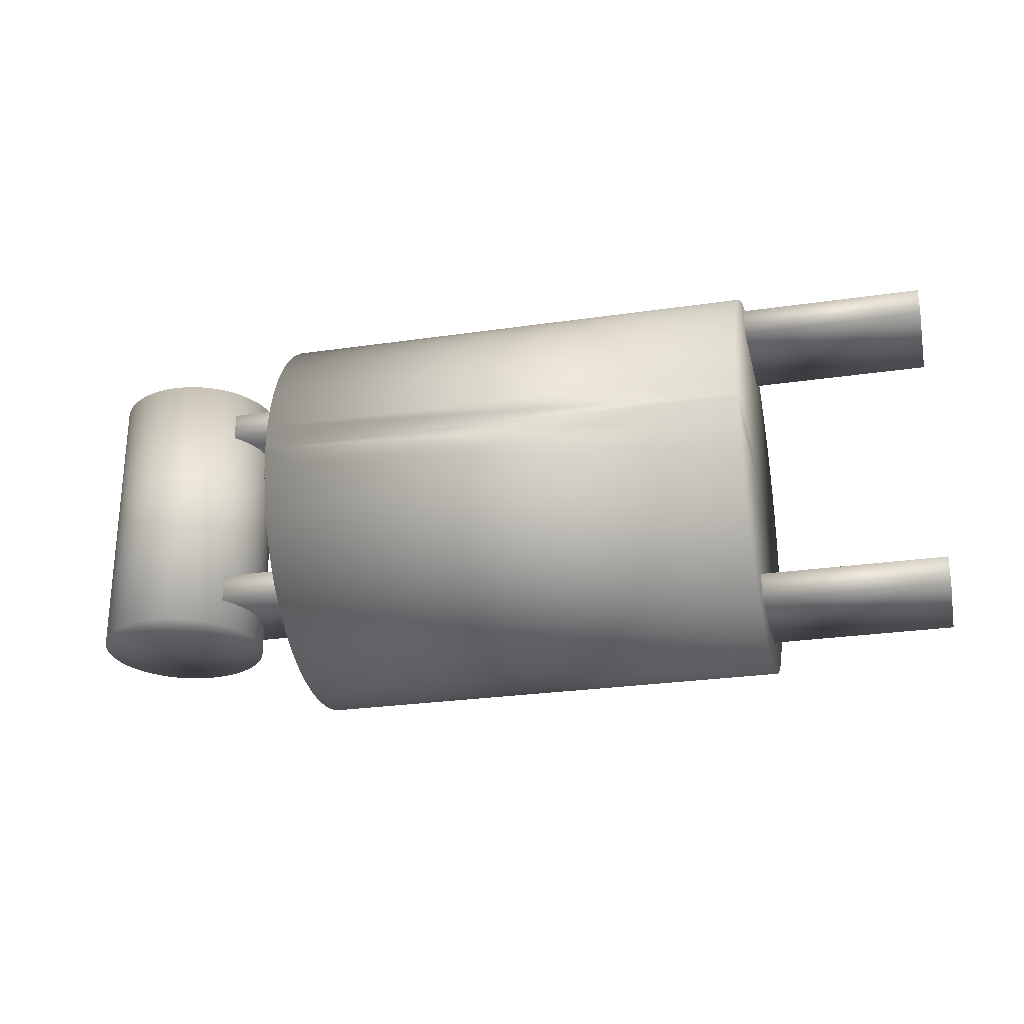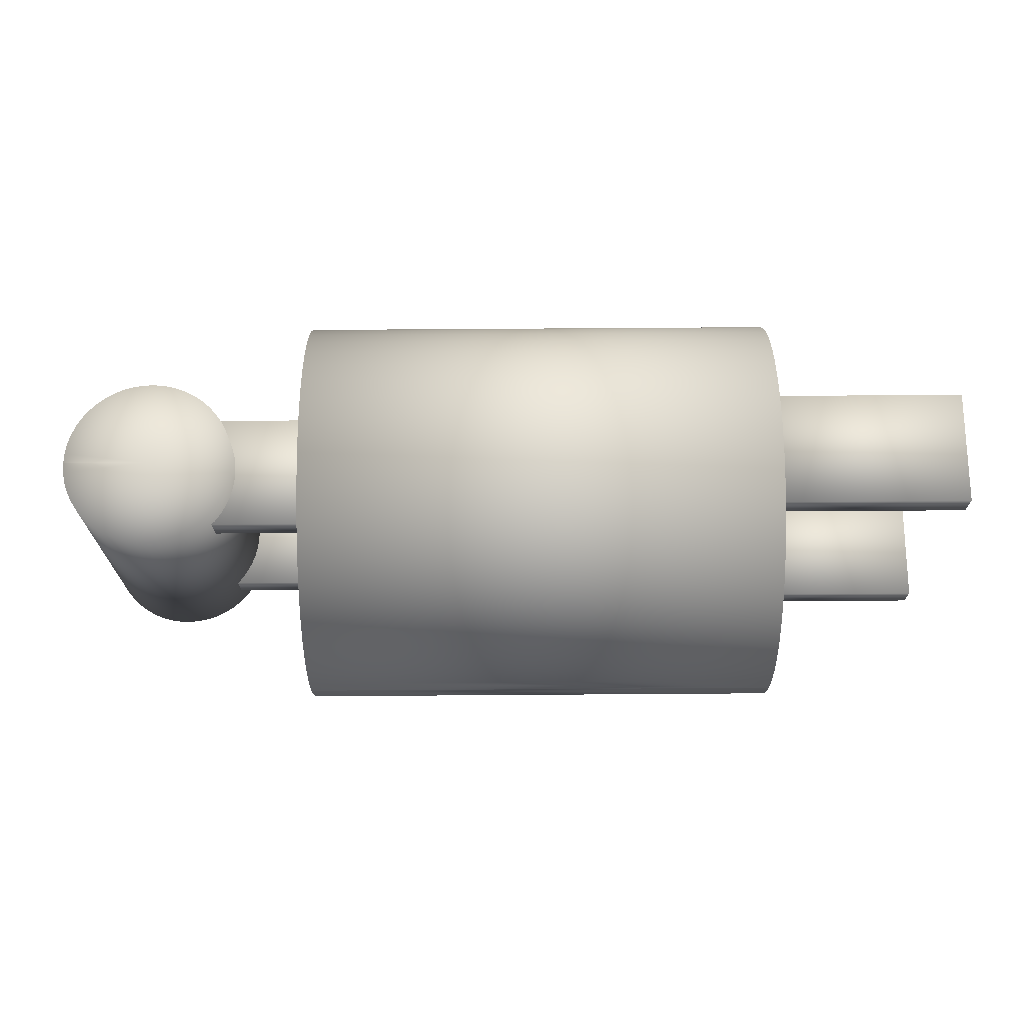
<metadata>
{"format":"obj","ext":"obj","renderer":"f3d","projection":"perspective","resolution":1024,"background":"white","views":[{"elev":-26.7,"azim":-167.1,"up":"+Z"},{"elev":70.5,"azim":179.6,"up":"+Z"}]}
</metadata>
<code>
v 0 0 -0.006
v 0 0 0.004
v 0.003 0 -0.006
v 0.003 0 0.004
v 0.003 0 -0.006
v 0.003 0 0.004
v 0.002977 -0.000369 -0.006
v 0.002977 -0.000369 0.004
v 0.002909 -0.000732 -0.006
v 0.002909 -0.000732 0.004
v 0.002797 -0.001084 -0.006
v 0.002797 -0.001084 0.004
v 0.002643 -0.001419 -0.006
v 0.002643 -0.001419 0.004
v 0.002449 -0.001733 -0.006
v 0.002449 -0.001733 0.004
v 0.002217 -0.002021 -0.006
v 0.002217 -0.002021 0.004
v 0.001952 -0.002278 -0.006
v 0.001952 -0.002278 0.004
v 0.001657 -0.002501 -0.006
v 0.001657 -0.002501 0.004
v 0.001337 -0.002685 -0.006
v 0.001337 -0.002685 0.004
v 0.000997 -0.002829 -0.006
v 0.000997 -0.002829 0.004
v 0.000642 -0.002931 -0.006
v 0.000642 -0.002931 0.004
v 0.000277 -0.002987 -0.006
v 0.000277 -0.002987 0.004
v -9.2e-05 -0.002999 -0.006
v -9.2e-05 -0.002999 0.004
v -0.00046 -0.002964 -0.006
v -0.00046 -0.002964 0.004
v -0.000821 -0.002885 -0.006
v -0.000821 -0.002885 0.004
v -0.001169 -0.002763 -0.006
v -0.001169 -0.002763 0.004
v -0.0015 -0.002598 -0.006
v -0.0015 -0.002598 0.004
v -0.001808 -0.002394 -0.006
v -0.001808 -0.002394 0.004
v -0.002088 -0.002154 -0.006
v -0.002088 -0.002154 0.004
v -0.002337 -0.001881 -0.006
v -0.002337 -0.001881 0.004
v -0.002551 -0.001579 -0.006
v -0.002551 -0.001579 0.004
v -0.002725 -0.001254 -0.006
v -0.002725 -0.001254 0.004
v -0.002859 -0.000909 -0.006
v -0.002859 -0.000909 0.004
v -0.002949 -0.000551 -0.006
v -0.002949 -0.000551 0.004
v -0.002994 -0.000185 -0.006
v -0.002994 -0.000185 0.004
v -0.002994 0.000185 -0.006
v -0.002994 0.000185 0.004
v -0.002949 0.000551 -0.006
v -0.002949 0.000551 0.004
v -0.002859 0.000909 -0.006
v -0.002859 0.000909 0.004
v -0.002725 0.001254 -0.006
v -0.002725 0.001254 0.004
v -0.002551 0.001579 -0.006
v -0.002551 0.001579 0.004
v -0.002337 0.001881 -0.006
v -0.002337 0.001881 0.004
v -0.002088 0.002154 -0.006
v -0.002088 0.002154 0.004
v -0.001808 0.002394 -0.006
v -0.001808 0.002394 0.004
v -0.0015 0.002598 -0.006
v -0.0015 0.002598 0.004
v -0.001169 0.002763 -0.006
v -0.001169 0.002763 0.004
v -0.000821 0.002885 -0.006
v -0.000821 0.002885 0.004
v -0.00046 0.002964 -0.006
v -0.00046 0.002964 0.004
v -9.2e-05 0.002999 -0.006
v -9.2e-05 0.002999 0.004
v 0.000277 0.002987 -0.006
v 0.000277 0.002987 0.004
v 0.000642 0.002931 -0.006
v 0.000642 0.002931 0.004
v 0.000997 0.002829 -0.006
v 0.000997 0.002829 0.004
v 0.001337 0.002685 -0.006
v 0.001337 0.002685 0.004
v 0.001657 0.002501 -0.006
v 0.001657 0.002501 0.004
v 0.001952 0.002278 -0.006
v 0.001952 0.002278 0.004
v 0.002217 0.002021 -0.006
v 0.002217 0.002021 0.004
v 0.002449 0.001733 -0.006
v 0.002449 0.001733 0.004
v 0.002643 0.001419 -0.006
v 0.002643 0.001419 0.004
v 0.002797 0.001084 -0.006
v 0.002797 0.001084 0.004
v 0.002909 0.000732 -0.006
v 0.002909 0.000732 0.004
v 0.002977 0.000369 -0.006
v 0.002977 0.000369 0.004
v 0.003 0 -0.006
v 0.003 0 0.004
v -0.001 0.002 0.003
v -0.001 0.002 0.002
v -0.001 -0.002 0.003
v -0.001 -0.002 0.002
v -0.009 0.002 0.003
v -0.009 0.002 0.002
v -0.009 -0.002 0.003
v -0.009 -0.002 0.002
v -0.001 0.002 -0.004
v -0.001 0.002 -0.005
v -0.001 -0.002 -0.004
v -0.001 -0.002 -0.005
v -0.009 0.002 -0.004
v -0.009 0.002 -0.005
v -0.009 -0.002 -0.004
v -0.009 -0.002 -0.005
v -0.0055 0 -0.0015
v -0.0225 0 -0.0015
v -0.0055 0.007 -0.0015
v -0.0225 0.007 -0.0015
v -0.0055 0.007 -0.0015
v -0.0225 0.007 -0.0015
v -0.0055 0.006947 -0.00064
v -0.0225 0.006947 -0.00064
v -0.0055 0.006789 0.000207
v -0.0225 0.006789 0.000207
v -0.0055 0.006527 0.001029
v -0.0225 0.006527 0.001029
v -0.0055 0.006167 0.001812
v -0.0225 0.006167 0.001812
v -0.0055 0.005713 0.002544
v -0.0225 0.005713 0.002544
v -0.0055 0.005173 0.003216
v -0.0225 0.005173 0.003216
v -0.0055 0.004554 0.003816
v -0.0225 0.004554 0.003816
v -0.0055 0.003867 0.004335
v -0.0225 0.003867 0.004335
v -0.0055 0.00312 0.004766
v -0.0225 0.00312 0.004766
v -0.0055 0.002326 0.005102
v -0.0225 0.002326 0.005102
v -0.0055 0.001498 0.005338
v -0.0225 0.001498 0.005338
v -0.0055 0.000646 0.00547
v -0.0225 0.000646 0.00547
v -0.0055 -0.000216 0.005497
v -0.0225 -0.000216 0.005497
v -0.0055 -0.001074 0.005417
v -0.0225 -0.001074 0.005417
v -0.0055 -0.001916 0.005233
v -0.0225 -0.001916 0.005233
v -0.0055 -0.002728 0.004946
v -0.0225 -0.002728 0.004946
v -0.0055 -0.0035 0.004562
v -0.0225 -0.0035 0.004562
v -0.0055 -0.004218 0.004086
v -0.0225 -0.004218 0.004086
v -0.0055 -0.004873 0.003525
v -0.0225 -0.004873 0.003525
v -0.0055 -0.005454 0.002888
v -0.0225 -0.005454 0.002888
v -0.0055 -0.005951 0.002185
v -0.0225 -0.005951 0.002185
v -0.0055 -0.006359 0.001426
v -0.0225 -0.006359 0.001426
v -0.0055 -0.006671 0.000622
v -0.0225 -0.006671 0.000622
v -0.0055 -0.006881 -0.000214
v -0.0225 -0.006881 -0.000214
v -0.0055 -0.006987 -0.001069
v -0.0225 -0.006987 -0.001069
v -0.0055 -0.006987 -0.001931
v -0.0225 -0.006987 -0.001931
v -0.0055 -0.006881 -0.002786
v -0.0225 -0.006881 -0.002786
v -0.0055 -0.006671 -0.003622
v -0.0225 -0.006671 -0.003622
v -0.0055 -0.006359 -0.004426
v -0.0225 -0.006359 -0.004426
v -0.0055 -0.005951 -0.005185
v -0.0225 -0.005951 -0.005185
v -0.0055 -0.005454 -0.005888
v -0.0225 -0.005454 -0.005888
v -0.0055 -0.004873 -0.006525
v -0.0225 -0.004873 -0.006525
v -0.0055 -0.004218 -0.007086
v -0.0225 -0.004218 -0.007086
v -0.0055 -0.0035 -0.007562
v -0.0225 -0.0035 -0.007562
v -0.0055 -0.002728 -0.007946
v -0.0225 -0.002728 -0.007946
v -0.0055 -0.001916 -0.008233
v -0.0225 -0.001916 -0.008233
v -0.0055 -0.001074 -0.008417
v -0.0225 -0.001074 -0.008417
v -0.0055 -0.000216 -0.008497
v -0.0225 -0.000216 -0.008497
v -0.0055 0.000646 -0.00847
v -0.0225 0.000646 -0.00847
v -0.0055 0.001498 -0.008338
v -0.0225 0.001498 -0.008338
v -0.0055 0.002326 -0.008102
v -0.0225 0.002326 -0.008102
v -0.0055 0.00312 -0.007766
v -0.0225 0.00312 -0.007766
v -0.0055 0.003867 -0.007335
v -0.0225 0.003867 -0.007335
v -0.0055 0.004554 -0.006816
v -0.0225 0.004554 -0.006816
v -0.0055 0.005173 -0.006216
v -0.0225 0.005173 -0.006216
v -0.0055 0.005713 -0.005544
v -0.0225 0.005713 -0.005544
v -0.0055 0.006167 -0.004812
v -0.0225 0.006167 -0.004812
v -0.0055 0.006527 -0.004029
v -0.0225 0.006527 -0.004029
v -0.0055 0.006789 -0.003207
v -0.0225 0.006789 -0.003207
v -0.0055 0.006947 -0.00236
v -0.0225 0.006947 -0.00236
v -0.0055 0.007 -0.0015
v -0.0225 0.007 -0.0015
v -0.021 0.002 0.005
v -0.021 0.002 0.004
v -0.021 -0.002 0.005
v -0.021 -0.002 0.004
v -0.029 0.002 0.005
v -0.029 0.002 0.004
v -0.029 -0.002 0.005
v -0.029 -0.002 0.004
v -0.021 0.002 -0.006
v -0.021 0.002 -0.007
v -0.021 -0.002 -0.006
v -0.021 -0.002 -0.007
v -0.029 0.002 -0.006
v -0.029 0.002 -0.007
v -0.029 -0.002 -0.006
v -0.029 -0.002 -0.007
f 1 3 5
f 2 6 4
f 3 4 5
f 5 4 6
f 1 5 7
f 2 8 6
f 5 6 7
f 7 6 8
f 1 7 9
f 2 10 8
f 7 8 9
f 9 8 10
f 1 9 11
f 2 12 10
f 9 10 11
f 11 10 12
f 1 11 13
f 2 14 12
f 11 12 13
f 13 12 14
f 1 13 15
f 2 16 14
f 13 14 15
f 15 14 16
f 1 15 17
f 2 18 16
f 15 16 17
f 17 16 18
f 1 17 19
f 2 20 18
f 17 18 19
f 19 18 20
f 1 19 21
f 2 22 20
f 19 20 21
f 21 20 22
f 1 21 23
f 2 24 22
f 21 22 23
f 23 22 24
f 1 23 25
f 2 26 24
f 23 24 25
f 25 24 26
f 1 25 27
f 2 28 26
f 25 26 27
f 27 26 28
f 1 27 29
f 2 30 28
f 27 28 29
f 29 28 30
f 1 29 31
f 2 32 30
f 29 30 31
f 31 30 32
f 1 31 33
f 2 34 32
f 31 32 33
f 33 32 34
f 1 33 35
f 2 36 34
f 33 34 35
f 35 34 36
f 1 35 37
f 2 38 36
f 35 36 37
f 37 36 38
f 1 37 39
f 2 40 38
f 37 38 39
f 39 38 40
f 1 39 41
f 2 42 40
f 39 40 41
f 41 40 42
f 1 41 43
f 2 44 42
f 41 42 43
f 43 42 44
f 1 43 45
f 2 46 44
f 43 44 45
f 45 44 46
f 1 45 47
f 2 48 46
f 45 46 47
f 47 46 48
f 1 47 49
f 2 50 48
f 47 48 49
f 49 48 50
f 1 49 51
f 2 52 50
f 49 50 51
f 51 50 52
f 1 51 53
f 2 54 52
f 51 52 53
f 53 52 54
f 1 53 55
f 2 56 54
f 53 54 55
f 55 54 56
f 1 55 57
f 2 58 56
f 55 56 57
f 57 56 58
f 1 57 59
f 2 60 58
f 57 58 59
f 59 58 60
f 1 59 61
f 2 62 60
f 59 60 61
f 61 60 62
f 1 61 63
f 2 64 62
f 61 62 63
f 63 62 64
f 1 63 65
f 2 66 64
f 63 64 65
f 65 64 66
f 1 65 67
f 2 68 66
f 65 66 67
f 67 66 68
f 1 67 69
f 2 70 68
f 67 68 69
f 69 68 70
f 1 69 71
f 2 72 70
f 69 70 71
f 71 70 72
f 1 71 73
f 2 74 72
f 71 72 73
f 73 72 74
f 1 73 75
f 2 76 74
f 73 74 75
f 75 74 76
f 1 75 77
f 2 78 76
f 75 76 77
f 77 76 78
f 1 77 79
f 2 80 78
f 77 78 79
f 79 78 80
f 1 79 81
f 2 82 80
f 79 80 81
f 81 80 82
f 1 81 83
f 2 84 82
f 81 82 83
f 83 82 84
f 1 83 85
f 2 86 84
f 83 84 85
f 85 84 86
f 1 85 87
f 2 88 86
f 85 86 87
f 87 86 88
f 1 87 89
f 2 90 88
f 87 88 89
f 89 88 90
f 1 89 91
f 2 92 90
f 89 90 91
f 91 90 92
f 1 91 93
f 2 94 92
f 91 92 93
f 93 92 94
f 1 93 95
f 2 96 94
f 93 94 95
f 95 94 96
f 1 95 97
f 2 98 96
f 95 96 97
f 97 96 98
f 1 97 99
f 2 100 98
f 97 98 99
f 99 98 100
f 1 99 101
f 2 102 100
f 99 100 101
f 101 100 102
f 1 101 103
f 2 104 102
f 101 102 103
f 103 102 104
f 1 103 105
f 2 106 104
f 103 104 105
f 105 104 106
f 1 105 107
f 2 108 106
f 105 106 107
f 107 106 108
f 1 3 5
f 2 6 4
f 3 4 5
f 5 4 6
f 1 5 7
f 2 8 6
f 5 6 7
f 7 6 8
f 1 7 9
f 2 10 8
f 7 8 9
f 9 8 10
f 1 9 11
f 2 12 10
f 9 10 11
f 11 10 12
f 1 11 13
f 2 14 12
f 11 12 13
f 13 12 14
f 1 13 15
f 2 16 14
f 13 14 15
f 15 14 16
f 1 15 17
f 2 18 16
f 15 16 17
f 17 16 18
f 1 17 19
f 2 20 18
f 17 18 19
f 19 18 20
f 1 19 21
f 2 22 20
f 19 20 21
f 21 20 22
f 1 21 23
f 2 24 22
f 21 22 23
f 23 22 24
f 1 23 25
f 2 26 24
f 23 24 25
f 25 24 26
f 1 25 27
f 2 28 26
f 25 26 27
f 27 26 28
f 1 27 29
f 2 30 28
f 27 28 29
f 29 28 30
f 1 29 31
f 2 32 30
f 29 30 31
f 31 30 32
f 1 31 33
f 2 34 32
f 31 32 33
f 33 32 34
f 1 33 35
f 2 36 34
f 33 34 35
f 35 34 36
f 1 35 37
f 2 38 36
f 35 36 37
f 37 36 38
f 1 37 39
f 2 40 38
f 37 38 39
f 39 38 40
f 1 39 41
f 2 42 40
f 39 40 41
f 41 40 42
f 1 41 43
f 2 44 42
f 41 42 43
f 43 42 44
f 1 43 45
f 2 46 44
f 43 44 45
f 45 44 46
f 1 45 47
f 2 48 46
f 45 46 47
f 47 46 48
f 1 47 49
f 2 50 48
f 47 48 49
f 49 48 50
f 1 49 51
f 2 52 50
f 49 50 51
f 51 50 52
f 1 51 53
f 2 54 52
f 51 52 53
f 53 52 54
f 1 53 55
f 2 56 54
f 53 54 55
f 55 54 56
f 1 55 57
f 2 58 56
f 55 56 57
f 57 56 58
f 1 57 59
f 2 60 58
f 57 58 59
f 59 58 60
f 1 59 61
f 2 62 60
f 59 60 61
f 61 60 62
f 1 61 63
f 2 64 62
f 61 62 63
f 63 62 64
f 1 63 65
f 2 66 64
f 63 64 65
f 65 64 66
f 1 65 67
f 2 68 66
f 65 66 67
f 67 66 68
f 1 67 69
f 2 70 68
f 67 68 69
f 69 68 70
f 1 69 71
f 2 72 70
f 69 70 71
f 71 70 72
f 1 71 73
f 2 74 72
f 71 72 73
f 73 72 74
f 1 73 75
f 2 76 74
f 73 74 75
f 75 74 76
f 1 75 77
f 2 78 76
f 75 76 77
f 77 76 78
f 1 77 79
f 2 80 78
f 77 78 79
f 79 78 80
f 1 79 81
f 2 82 80
f 79 80 81
f 81 80 82
f 1 81 83
f 2 84 82
f 81 82 83
f 83 82 84
f 1 83 85
f 2 86 84
f 83 84 85
f 85 84 86
f 1 85 87
f 2 88 86
f 85 86 87
f 87 86 88
f 1 87 89
f 2 90 88
f 87 88 89
f 89 88 90
f 1 89 91
f 2 92 90
f 89 90 91
f 91 90 92
f 1 91 93
f 2 94 92
f 91 92 93
f 93 92 94
f 1 93 95
f 2 96 94
f 93 94 95
f 95 94 96
f 1 95 97
f 2 98 96
f 95 96 97
f 97 96 98
f 1 97 99
f 2 100 98
f 97 98 99
f 99 98 100
f 1 99 101
f 2 102 100
f 99 100 101
f 101 100 102
f 1 101 103
f 2 104 102
f 101 102 103
f 103 102 104
f 1 103 105
f 2 106 104
f 103 104 105
f 105 104 106
f 1 105 107
f 2 108 106
f 105 106 107
f 107 106 108
f 109 111 110
f 110 111 112
f 113 114 115
f 114 116 115
f 109 110 113
f 110 114 113
f 111 115 112
f 112 115 116
f 109 113 111
f 111 113 115
f 110 112 114
f 112 116 114
f 109 111 110
f 110 111 112
f 113 114 115
f 114 116 115
f 109 110 113
f 110 114 113
f 111 115 112
f 112 115 116
f 109 113 111
f 111 113 115
f 110 112 114
f 112 116 114
f 117 119 118
f 118 119 120
f 121 122 123
f 122 124 123
f 117 118 121
f 118 122 121
f 119 123 120
f 120 123 124
f 117 121 119
f 119 121 123
f 118 120 122
f 120 124 122
f 117 119 118
f 118 119 120
f 121 122 123
f 122 124 123
f 117 118 121
f 118 122 121
f 119 123 120
f 120 123 124
f 117 121 119
f 119 121 123
f 118 120 122
f 120 124 122
f 125 127 129
f 126 130 128
f 127 128 129
f 129 128 130
f 125 129 131
f 126 132 130
f 129 130 131
f 131 130 132
f 125 131 133
f 126 134 132
f 131 132 133
f 133 132 134
f 125 133 135
f 126 136 134
f 133 134 135
f 135 134 136
f 125 135 137
f 126 138 136
f 135 136 137
f 137 136 138
f 125 137 139
f 126 140 138
f 137 138 139
f 139 138 140
f 125 139 141
f 126 142 140
f 139 140 141
f 141 140 142
f 125 141 143
f 126 144 142
f 141 142 143
f 143 142 144
f 125 143 145
f 126 146 144
f 143 144 145
f 145 144 146
f 125 145 147
f 126 148 146
f 145 146 147
f 147 146 148
f 125 147 149
f 126 150 148
f 147 148 149
f 149 148 150
f 125 149 151
f 126 152 150
f 149 150 151
f 151 150 152
f 125 151 153
f 126 154 152
f 151 152 153
f 153 152 154
f 125 153 155
f 126 156 154
f 153 154 155
f 155 154 156
f 125 155 157
f 126 158 156
f 155 156 157
f 157 156 158
f 125 157 159
f 126 160 158
f 157 158 159
f 159 158 160
f 125 159 161
f 126 162 160
f 159 160 161
f 161 160 162
f 125 161 163
f 126 164 162
f 161 162 163
f 163 162 164
f 125 163 165
f 126 166 164
f 163 164 165
f 165 164 166
f 125 165 167
f 126 168 166
f 165 166 167
f 167 166 168
f 125 167 169
f 126 170 168
f 167 168 169
f 169 168 170
f 125 169 171
f 126 172 170
f 169 170 171
f 171 170 172
f 125 171 173
f 126 174 172
f 171 172 173
f 173 172 174
f 125 173 175
f 126 176 174
f 173 174 175
f 175 174 176
f 125 175 177
f 126 178 176
f 175 176 177
f 177 176 178
f 125 177 179
f 126 180 178
f 177 178 179
f 179 178 180
f 125 179 181
f 126 182 180
f 179 180 181
f 181 180 182
f 125 181 183
f 126 184 182
f 181 182 183
f 183 182 184
f 125 183 185
f 126 186 184
f 183 184 185
f 185 184 186
f 125 185 187
f 126 188 186
f 185 186 187
f 187 186 188
f 125 187 189
f 126 190 188
f 187 188 189
f 189 188 190
f 125 189 191
f 126 192 190
f 189 190 191
f 191 190 192
f 125 191 193
f 126 194 192
f 191 192 193
f 193 192 194
f 125 193 195
f 126 196 194
f 193 194 195
f 195 194 196
f 125 195 197
f 126 198 196
f 195 196 197
f 197 196 198
f 125 197 199
f 126 200 198
f 197 198 199
f 199 198 200
f 125 199 201
f 126 202 200
f 199 200 201
f 201 200 202
f 125 201 203
f 126 204 202
f 201 202 203
f 203 202 204
f 125 203 205
f 126 206 204
f 203 204 205
f 205 204 206
f 125 205 207
f 126 208 206
f 205 206 207
f 207 206 208
f 125 207 209
f 126 210 208
f 207 208 209
f 209 208 210
f 125 209 211
f 126 212 210
f 209 210 211
f 211 210 212
f 125 211 213
f 126 214 212
f 211 212 213
f 213 212 214
f 125 213 215
f 126 216 214
f 213 214 215
f 215 214 216
f 125 215 217
f 126 218 216
f 215 216 217
f 217 216 218
f 125 217 219
f 126 220 218
f 217 218 219
f 219 218 220
f 125 219 221
f 126 222 220
f 219 220 221
f 221 220 222
f 125 221 223
f 126 224 222
f 221 222 223
f 223 222 224
f 125 223 225
f 126 226 224
f 223 224 225
f 225 224 226
f 125 225 227
f 126 228 226
f 225 226 227
f 227 226 228
f 125 227 229
f 126 230 228
f 227 228 229
f 229 228 230
f 125 229 231
f 126 232 230
f 229 230 231
f 231 230 232
f 125 127 129
f 126 130 128
f 127 128 129
f 129 128 130
f 125 129 131
f 126 132 130
f 129 130 131
f 131 130 132
f 125 131 133
f 126 134 132
f 131 132 133
f 133 132 134
f 125 133 135
f 126 136 134
f 133 134 135
f 135 134 136
f 125 135 137
f 126 138 136
f 135 136 137
f 137 136 138
f 125 137 139
f 126 140 138
f 137 138 139
f 139 138 140
f 125 139 141
f 126 142 140
f 139 140 141
f 141 140 142
f 125 141 143
f 126 144 142
f 141 142 143
f 143 142 144
f 125 143 145
f 126 146 144
f 143 144 145
f 145 144 146
f 125 145 147
f 126 148 146
f 145 146 147
f 147 146 148
f 125 147 149
f 126 150 148
f 147 148 149
f 149 148 150
f 125 149 151
f 126 152 150
f 149 150 151
f 151 150 152
f 125 151 153
f 126 154 152
f 151 152 153
f 153 152 154
f 125 153 155
f 126 156 154
f 153 154 155
f 155 154 156
f 125 155 157
f 126 158 156
f 155 156 157
f 157 156 158
f 125 157 159
f 126 160 158
f 157 158 159
f 159 158 160
f 125 159 161
f 126 162 160
f 159 160 161
f 161 160 162
f 125 161 163
f 126 164 162
f 161 162 163
f 163 162 164
f 125 163 165
f 126 166 164
f 163 164 165
f 165 164 166
f 125 165 167
f 126 168 166
f 165 166 167
f 167 166 168
f 125 167 169
f 126 170 168
f 167 168 169
f 169 168 170
f 125 169 171
f 126 172 170
f 169 170 171
f 171 170 172
f 125 171 173
f 126 174 172
f 171 172 173
f 173 172 174
f 125 173 175
f 126 176 174
f 173 174 175
f 175 174 176
f 125 175 177
f 126 178 176
f 175 176 177
f 177 176 178
f 125 177 179
f 126 180 178
f 177 178 179
f 179 178 180
f 125 179 181
f 126 182 180
f 179 180 181
f 181 180 182
f 125 181 183
f 126 184 182
f 181 182 183
f 183 182 184
f 125 183 185
f 126 186 184
f 183 184 185
f 185 184 186
f 125 185 187
f 126 188 186
f 185 186 187
f 187 186 188
f 125 187 189
f 126 190 188
f 187 188 189
f 189 188 190
f 125 189 191
f 126 192 190
f 189 190 191
f 191 190 192
f 125 191 193
f 126 194 192
f 191 192 193
f 193 192 194
f 125 193 195
f 126 196 194
f 193 194 195
f 195 194 196
f 125 195 197
f 126 198 196
f 195 196 197
f 197 196 198
f 125 197 199
f 126 200 198
f 197 198 199
f 199 198 200
f 125 199 201
f 126 202 200
f 199 200 201
f 201 200 202
f 125 201 203
f 126 204 202
f 201 202 203
f 203 202 204
f 125 203 205
f 126 206 204
f 203 204 205
f 205 204 206
f 125 205 207
f 126 208 206
f 205 206 207
f 207 206 208
f 125 207 209
f 126 210 208
f 207 208 209
f 209 208 210
f 125 209 211
f 126 212 210
f 209 210 211
f 211 210 212
f 125 211 213
f 126 214 212
f 211 212 213
f 213 212 214
f 125 213 215
f 126 216 214
f 213 214 215
f 215 214 216
f 125 215 217
f 126 218 216
f 215 216 217
f 217 216 218
f 125 217 219
f 126 220 218
f 217 218 219
f 219 218 220
f 125 219 221
f 126 222 220
f 219 220 221
f 221 220 222
f 125 221 223
f 126 224 222
f 221 222 223
f 223 222 224
f 125 223 225
f 126 226 224
f 223 224 225
f 225 224 226
f 125 225 227
f 126 228 226
f 225 226 227
f 227 226 228
f 125 227 229
f 126 230 228
f 227 228 229
f 229 228 230
f 125 229 231
f 126 232 230
f 229 230 231
f 231 230 232
f 233 235 234
f 234 235 236
f 237 238 239
f 238 240 239
f 233 234 237
f 234 238 237
f 235 239 236
f 236 239 240
f 233 237 235
f 235 237 239
f 234 236 238
f 236 240 238
f 233 235 234
f 234 235 236
f 237 238 239
f 238 240 239
f 233 234 237
f 234 238 237
f 235 239 236
f 236 239 240
f 233 237 235
f 235 237 239
f 234 236 238
f 236 240 238
f 241 243 242
f 242 243 244
f 245 246 247
f 246 248 247
f 241 242 245
f 242 246 245
f 243 247 244
f 244 247 248
f 241 245 243
f 243 245 247
f 242 244 246
f 244 248 246
f 241 243 242
f 242 243 244
f 245 246 247
f 246 248 247
f 241 242 245
f 242 246 245
f 243 247 244
f 244 247 248
f 241 245 243
f 243 245 247
f 242 244 246
f 244 248 246

</code>
